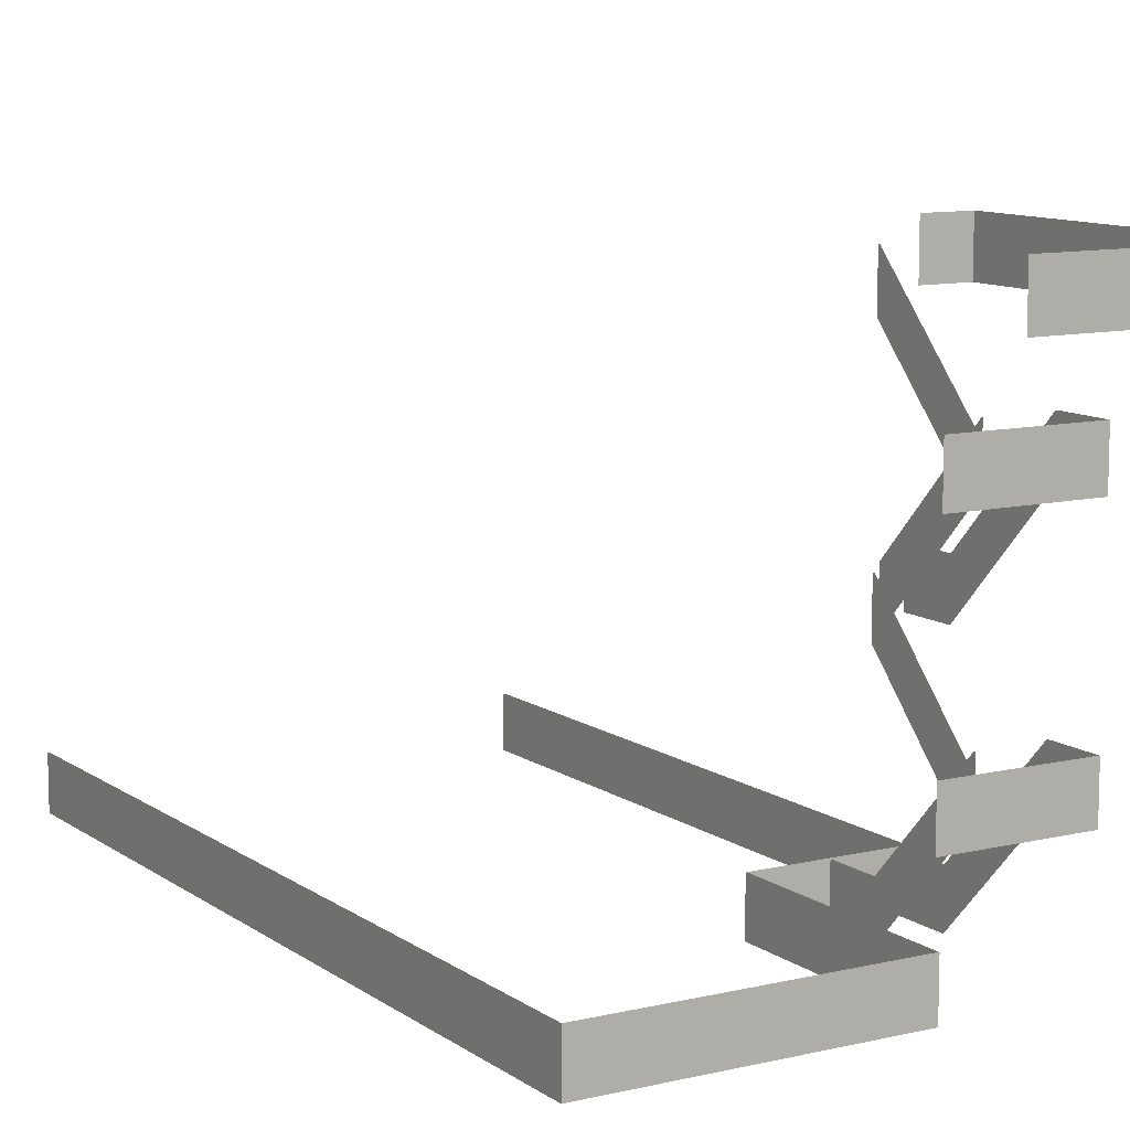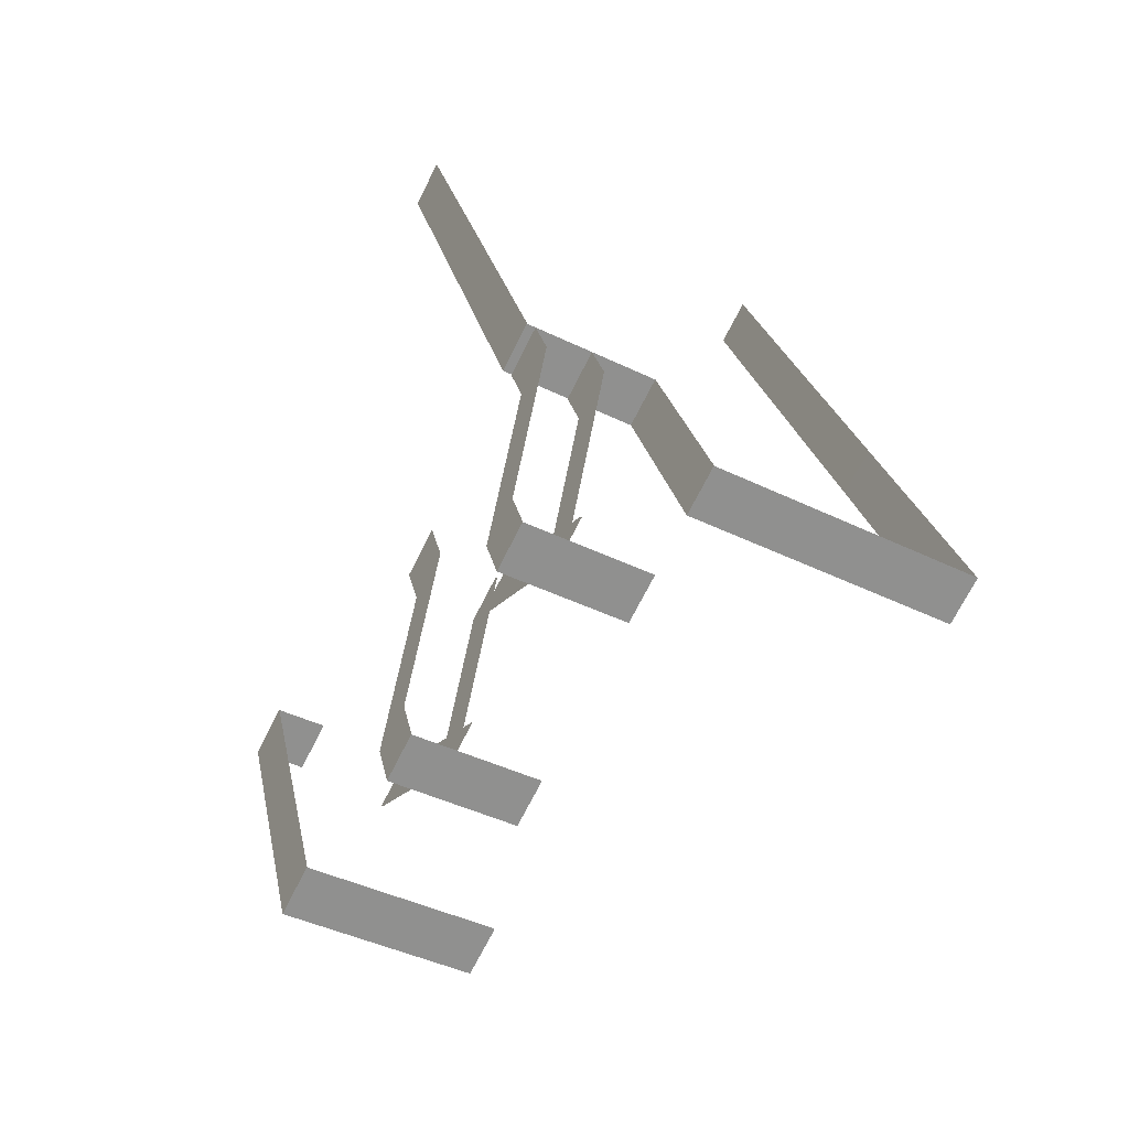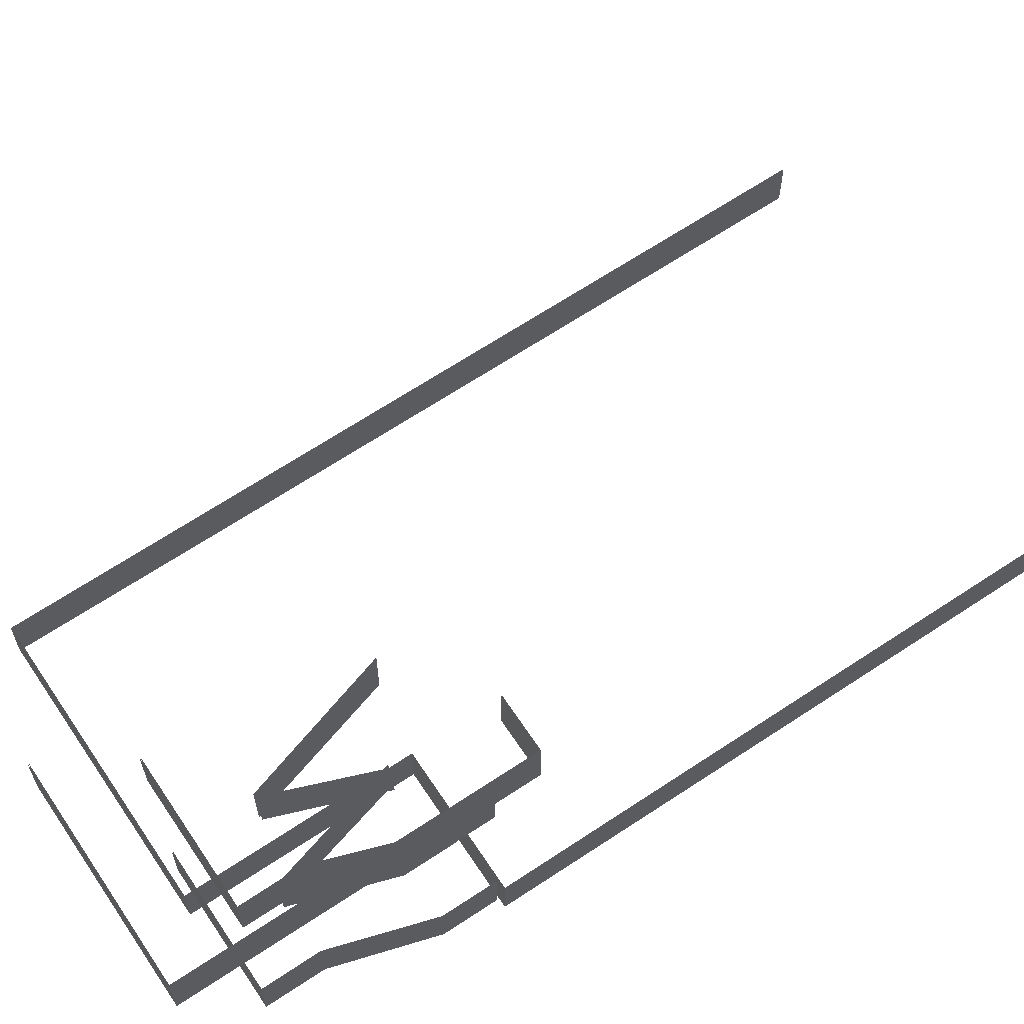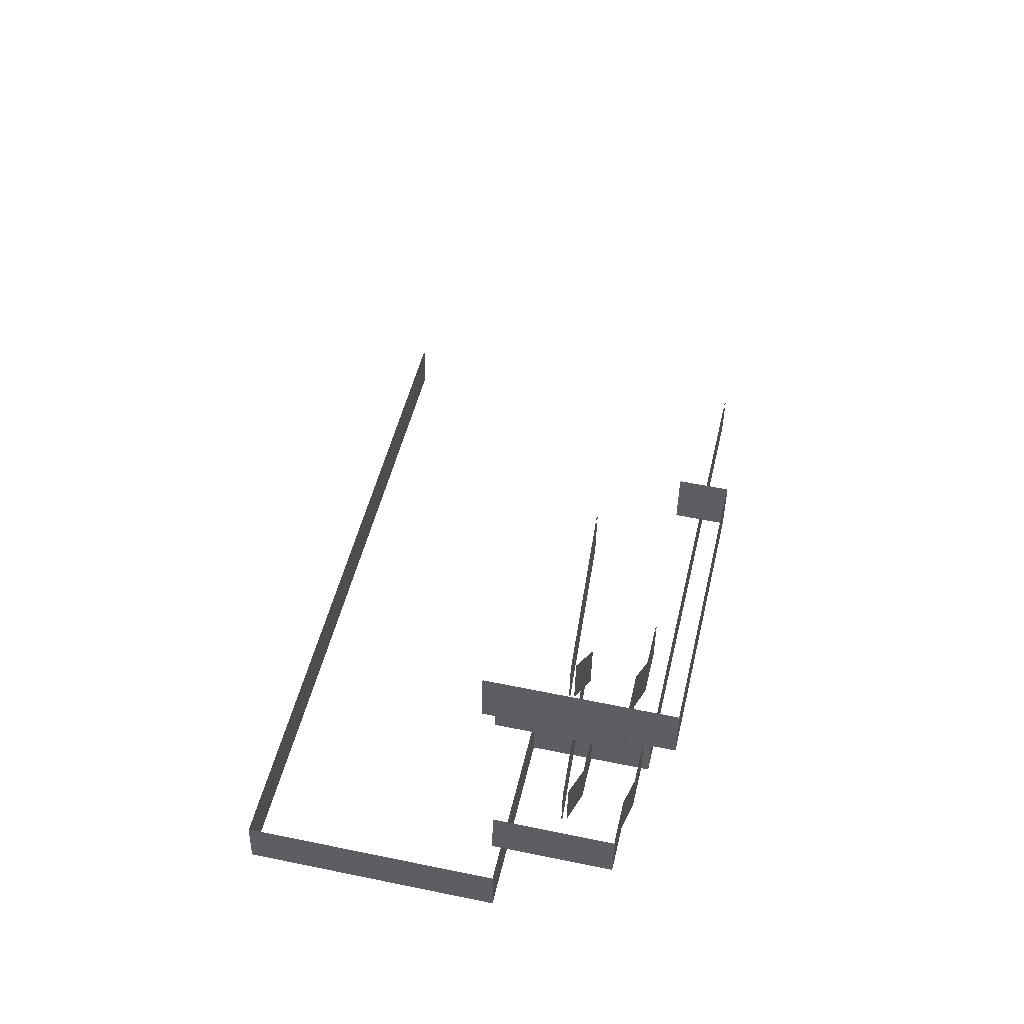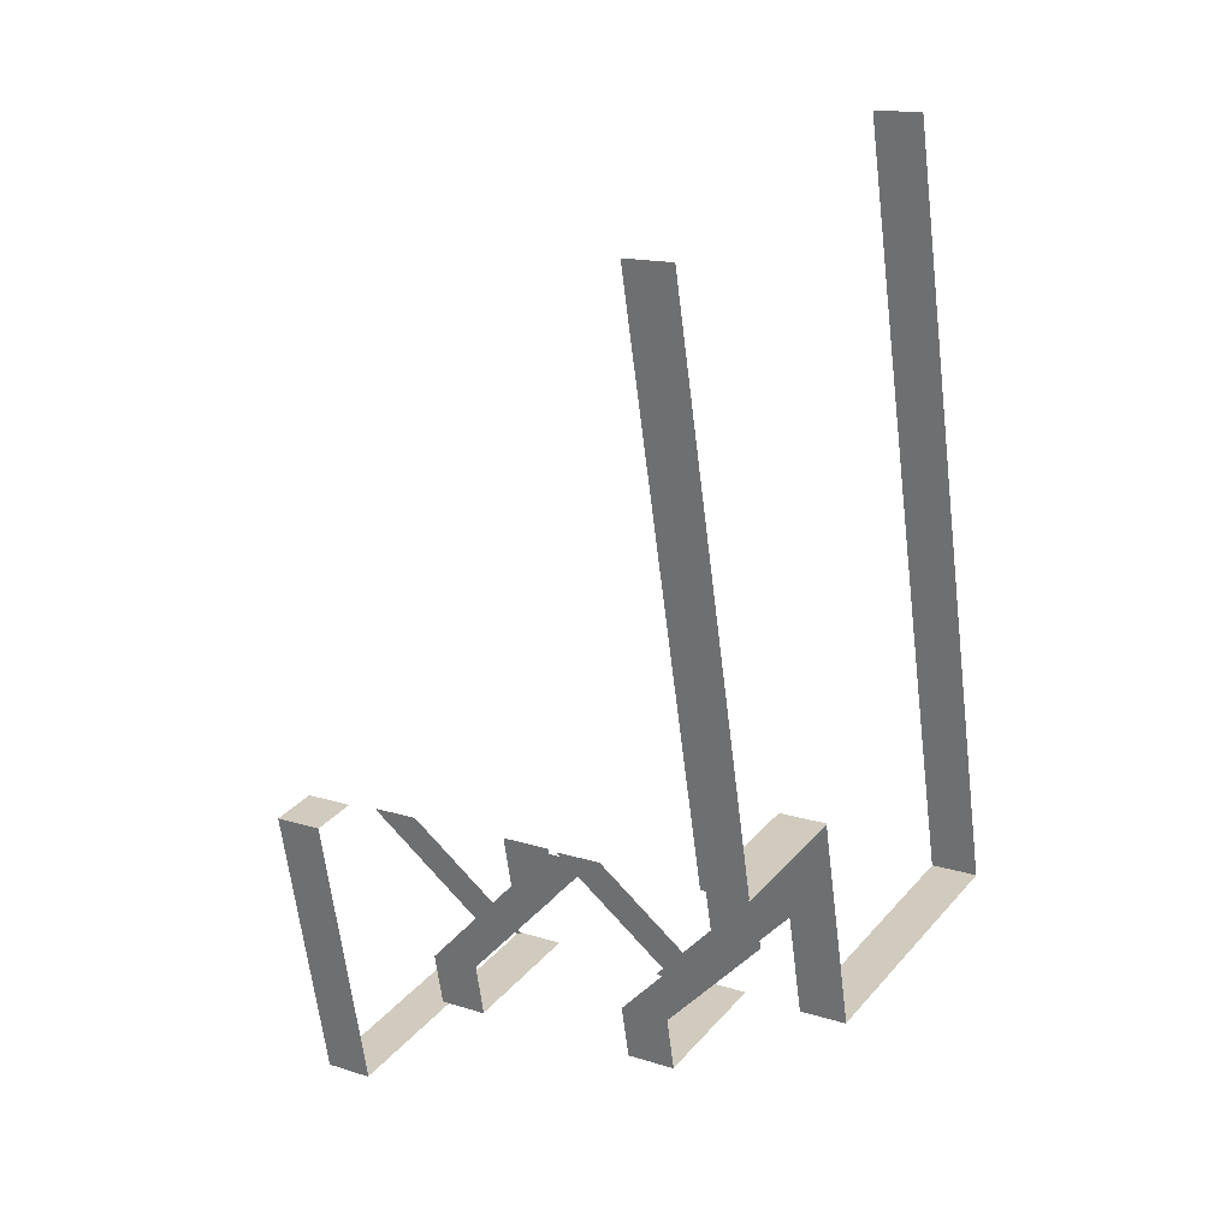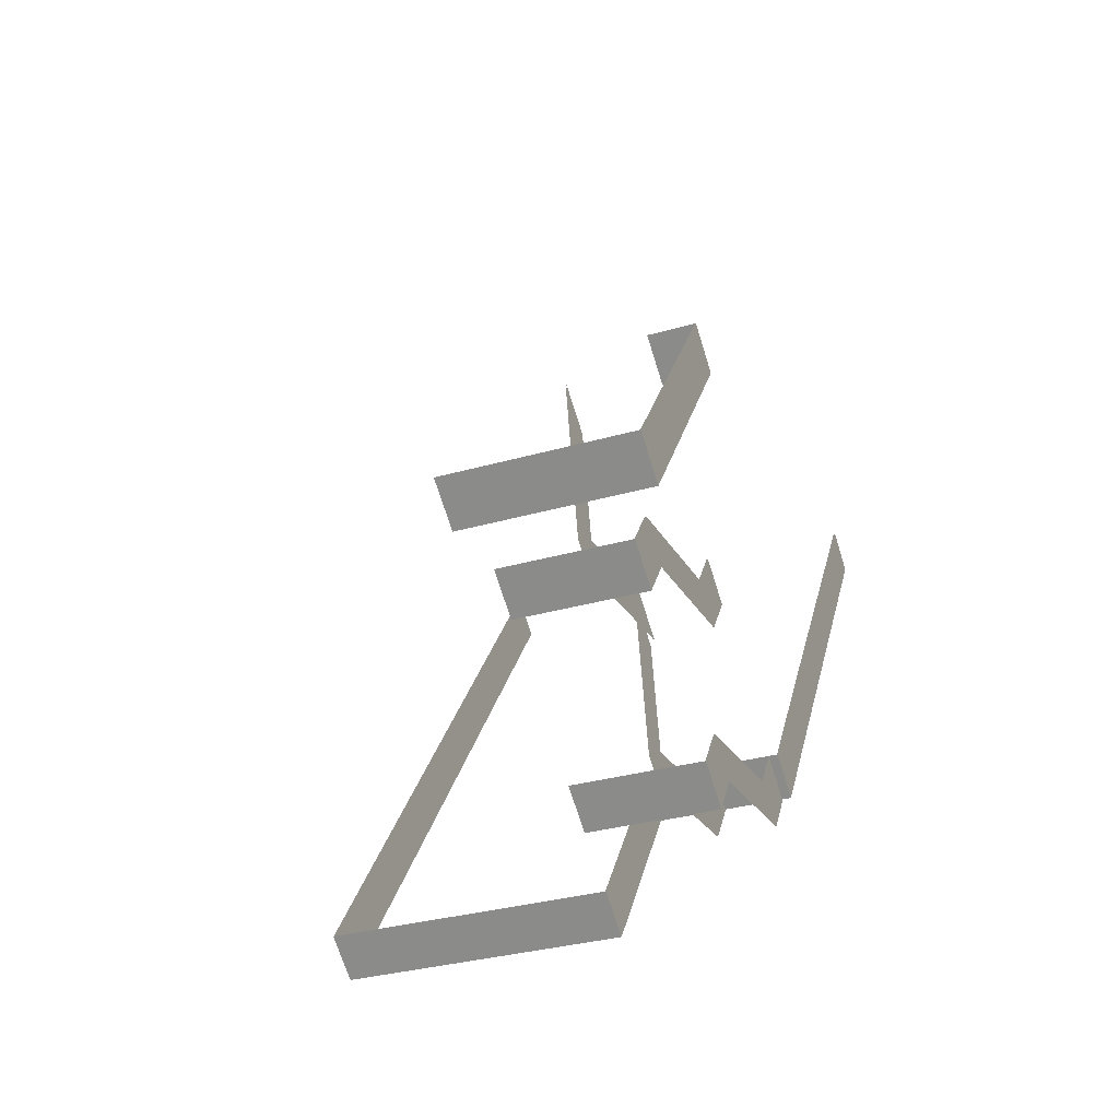
<metadata>
{"format":"obj","ext":"obj","renderer":"f3d","projection":"perspective","resolution":1024,"background":"white","views":[{"elev":10.4,"azim":-43.5,"up":"+Z"},{"elev":-71.0,"azim":153.2,"up":"+Y"},{"elev":66.2,"azim":43.7,"up":"+Z"},{"elev":-42.1,"azim":-1.0,"up":"+Y"},{"elev":15.2,"azim":123.9,"up":"+Y"},{"elev":-70.2,"azim":17.4,"up":"+Y"}]}
</metadata>
<code>
o _0BUILDING_CORNER13_SUB2_Scene.031
v 6.012 -643 -11.06
v 5.157 -646.8 -11.06
v 5.157 -646.8 -10.06
v 6.012 -643 -10.06
v 6.868 -639.1 -11.06
v 6.868 -639.1 -10.06
v 7.689 -635.5 -11.06
v 7.689 -635.5 -10.06
v -0.5089 -633.6 -11.06
v -0.5089 -633.6 -10.06
v -1.382 -637.5 -10.06
v -1.382 -637.5 -11.06
v -2.254 -641.4 -10.06
v -2.254 -641.4 -11.06
v -3.127 -645.3 -10.06
v -3.127 -645.3 -11.06
v -4 -649.2 -10.06
v -4 -649.2 -11.06
v 2.453 -646.2 -11.06
v 2.453 -646.2 -10.06
v 1.494 -650.5 -11.06
v 1.494 -650.5 -10.06
v 5.991 -642.9 -11.06
v 5.145 -646.8 -10.06
v 5.145 -646.8 -11.06
v 5.991 -642.9 -10.06
v 6.847 -639.1 -11.06
v 6.847 -639.1 -10.06
v 7.668 -635.4 -11.06
v 7.668 -635.4 -10.06
v -1.361 -637.5 -10.06
v -0.4879 -633.6 -10.06
v -0.4879 -633.6 -11.06
v -1.361 -637.5 -11.06
v -2.233 -641.4 -10.06
v -2.233 -641.4 -11.06
v -3.106 -645.3 -10.06
v -3.106 -645.3 -11.06
v -3.981 -649.2 -10.06
v -3.981 -649.2 -11.06
v 2.441 -646.2 -11.06
v 2.441 -646.2 -10.06
v 1.483 -650.4 -11.06
v 1.483 -650.4 -10.06
v 4.755 -647.8 -10.06
v 4.982 -646.8 -10.06
v 4.982 -646.8 -11.06
v 4.755 -647.8 -11.06
v 4.281 -649.9 -8.812
v 4.281 -649.9 -7.812
v 4.046 -651 -7.812
v 4.046 -651 -8.812
v 1.465 -650.4 -7.812
v 1.465 -650.4 -8.812
v 4.965 -646.8 -11.06
v 4.965 -646.8 -10.06
v 4.738 -647.8 -10.06
v 4.738 -647.8 -11.06
v 4.265 -649.9 -8.812
v 4.265 -649.9 -7.812
v 4.037 -651 -7.812
v 4.037 -651 -8.812
v 1.469 -650.4 -7.812
v 1.469 -650.4 -8.812
v 4.755 -647.8 -5.632
v 4.982 -646.8 -5.632
v 4.982 -646.8 -6.632
v 4.755 -647.8 -6.632
v 4.281 -649.9 -4.388
v 4.281 -649.9 -3.388
v 4.046 -651 -3.388
v 4.046 -651 -4.388
v 1.465 -650.4 -3.388
v 1.465 -650.4 -4.388
v 4.965 -646.8 -6.632
v 4.965 -646.8 -5.632
v 4.738 -647.8 -5.632
v 4.738 -647.8 -6.632
v 4.265 -649.9 -4.388
v 4.265 -649.9 -3.388
v 4.037 -651 -3.388
v 4.037 -651 -4.388
v 1.469 -650.4 -3.388
v 1.469 -650.4 -4.388
v 3.098 -649.7 -4.388
v 3.098 -649.7 -3.388
v 3.571 -647.5 -5.632
v 3.571 -647.5 -6.632
v 3.081 -649.7 -4.388
v 3.554 -647.5 -6.632
v 3.554 -647.5 -5.632
v 3.081 -649.7 -3.388
v 2.994 -649.6 -7.995
v 3.467 -647.5 -5.751
v 3.467 -647.5 -6.751
v 2.994 -649.6 -8.995
v 3.45 -647.5 -6.751
v 3.45 -647.5 -5.751
v 2.977 -649.6 -7.995
v 2.977 -649.6 -8.995
v 2.994 -649.6 -3.547
v 3.467 -647.5 -1.303
v 3.467 -647.5 -2.303
v 2.994 -649.6 -4.547
v 3.45 -647.5 -2.303
v 3.45 -647.5 -1.303
v 2.977 -649.6 -3.547
v 2.977 -649.6 -4.547
v 3.105 -649.7 -8.812
v 3.105 -649.7 -7.812
v 3.579 -647.5 -10.06
v 3.579 -647.5 -11.06
v 3.806 -646.5 -11.06
v 3.806 -646.5 -10.06
v 3.789 -646.5 -11.06
v 3.789 -646.5 -10.06
v 3.562 -647.5 -10.06
v 3.562 -647.5 -11.06
v 3.089 -649.7 -8.812
v 3.089 -649.7 -7.812
v 4.799 -652.7 -1.036
v 4.799 -652.7 -2.036
v 1.211 -651.9 -1.036
v 1.211 -651.9 -2.036
v 1.215 -651.8 -1.036
v 1.215 -651.8 -2.036
v 4.79 -652.6 -2.036
v 4.79 -652.6 -1.036
v 6.067 -647 -2.036
v 6.067 -647 -1.036
v 6.052 -647 -1.036
v 6.052 -647 -2.036
v 5.131 -646.8 -2.036
v 5.131 -646.8 -1.036
v 5.146 -646.8 -2.036
v 5.146 -646.8 -1.036
f 1 3 2
f 3 1 4
f 5 4 1
f 4 5 6
f 7 6 5
f 6 7 8
f 9 11 10
f 9 12 11
f 12 13 11
f 12 14 13
f 14 15 13
f 14 16 15
f 16 17 15
f 16 18 17
f 19 2 3
f 19 3 20
f 21 19 20
f 21 20 22
f 21 17 18
f 17 21 22
f 23 25 24
f 23 24 26
f 27 23 26
f 27 26 28
f 29 27 28
f 29 28 30
f 31 33 32
f 33 31 34
f 35 34 31
f 34 35 36
f 37 36 35
f 36 37 38
f 39 38 37
f 38 39 40
f 41 24 25
f 24 41 42
f 43 42 41
f 42 43 44
f 43 40 39
f 43 39 44
f 45 47 46
f 47 45 48
f 45 49 48
f 49 45 50
f 51 49 50
f 49 51 52
f 51 53 52
f 54 52 53
f 55 57 56
f 55 58 57
f 59 57 58
f 57 59 60
f 59 61 60
f 59 62 61
f 63 62 64
f 62 63 61
f 65 67 66
f 67 65 68
f 65 69 68
f 69 65 70
f 71 69 70
f 69 71 72
f 71 73 72
f 74 72 73
f 75 77 76
f 75 78 77
f 79 77 78
f 77 79 80
f 79 81 80
f 79 82 81
f 82 84 83
f 82 83 81
f 85 87 86
f 87 85 88
f 89 91 90
f 91 89 92
f 93 95 94
f 95 93 96
f 97 99 98
f 99 97 100
f 101 103 102
f 103 101 104
f 105 107 106
f 107 105 108
f 109 111 110
f 111 109 112
f 113 111 112
f 111 113 114
f 115 117 116
f 115 118 117
f 119 117 118
f 117 119 120
f 121 123 122
f 124 122 123
f 125 127 126
f 127 125 128
f 129 121 122
f 121 129 130
f 128 131 127
f 132 127 131
f 133 132 134
f 132 131 134
f 135 130 129
f 130 135 136

</code>
